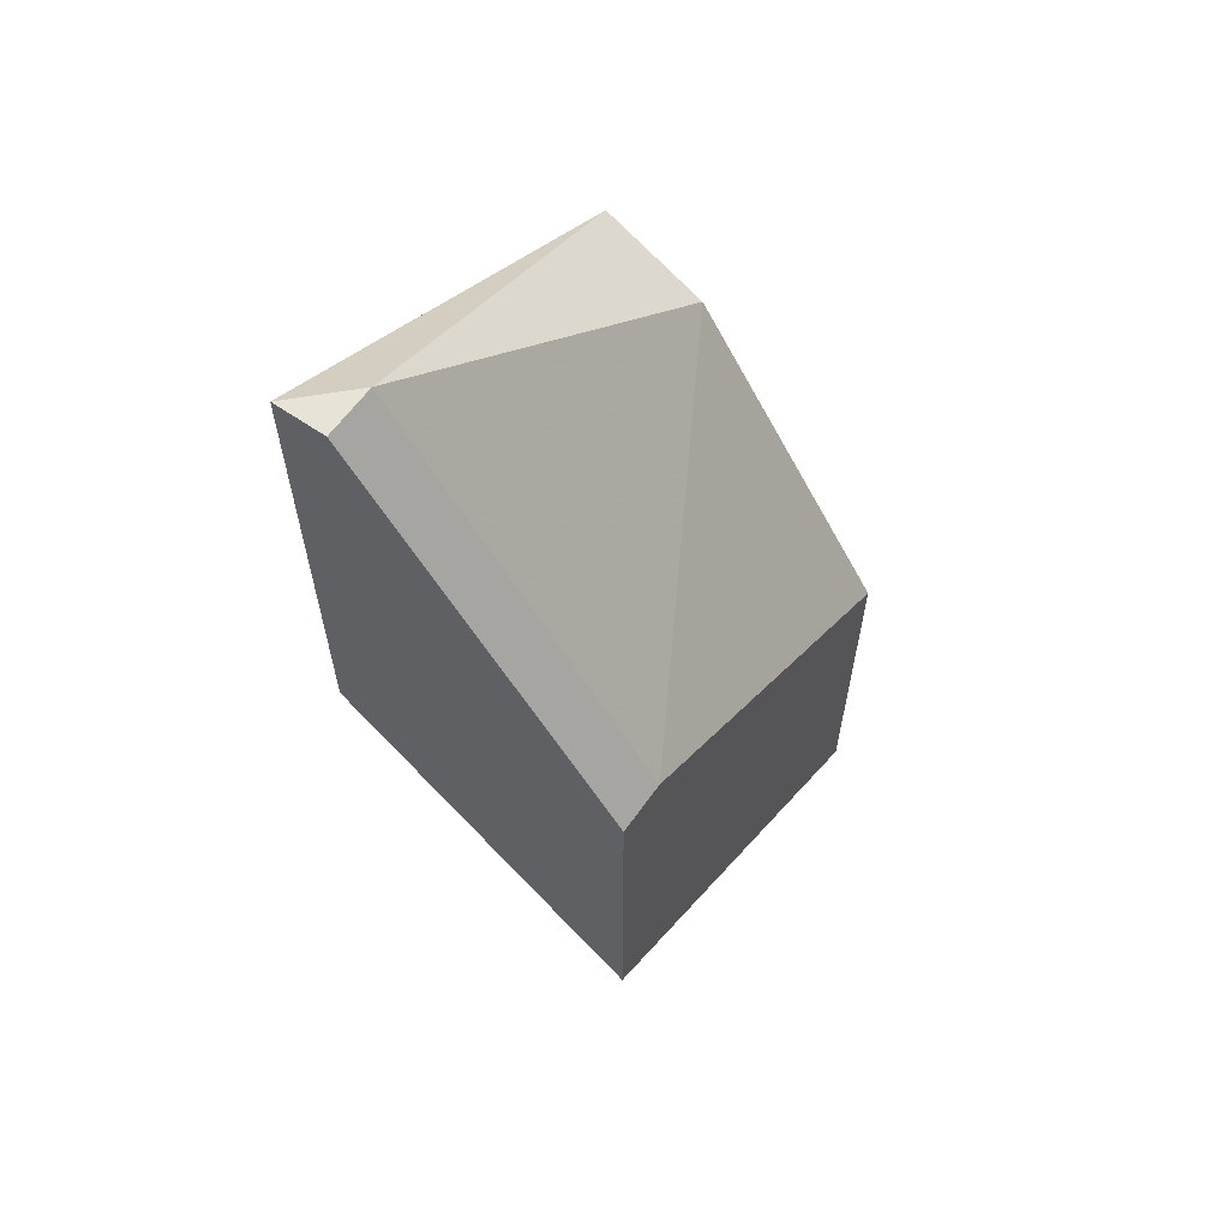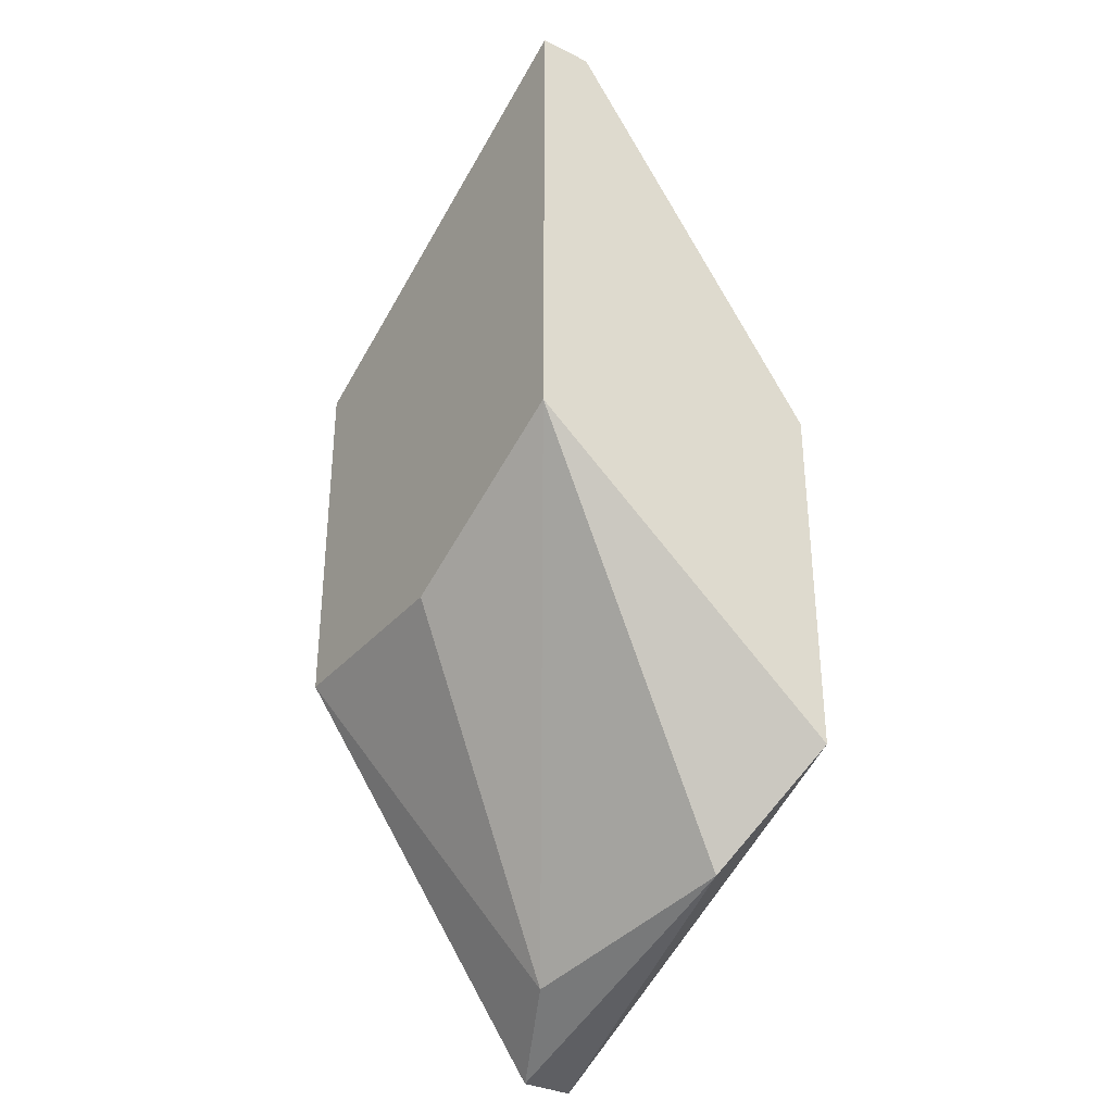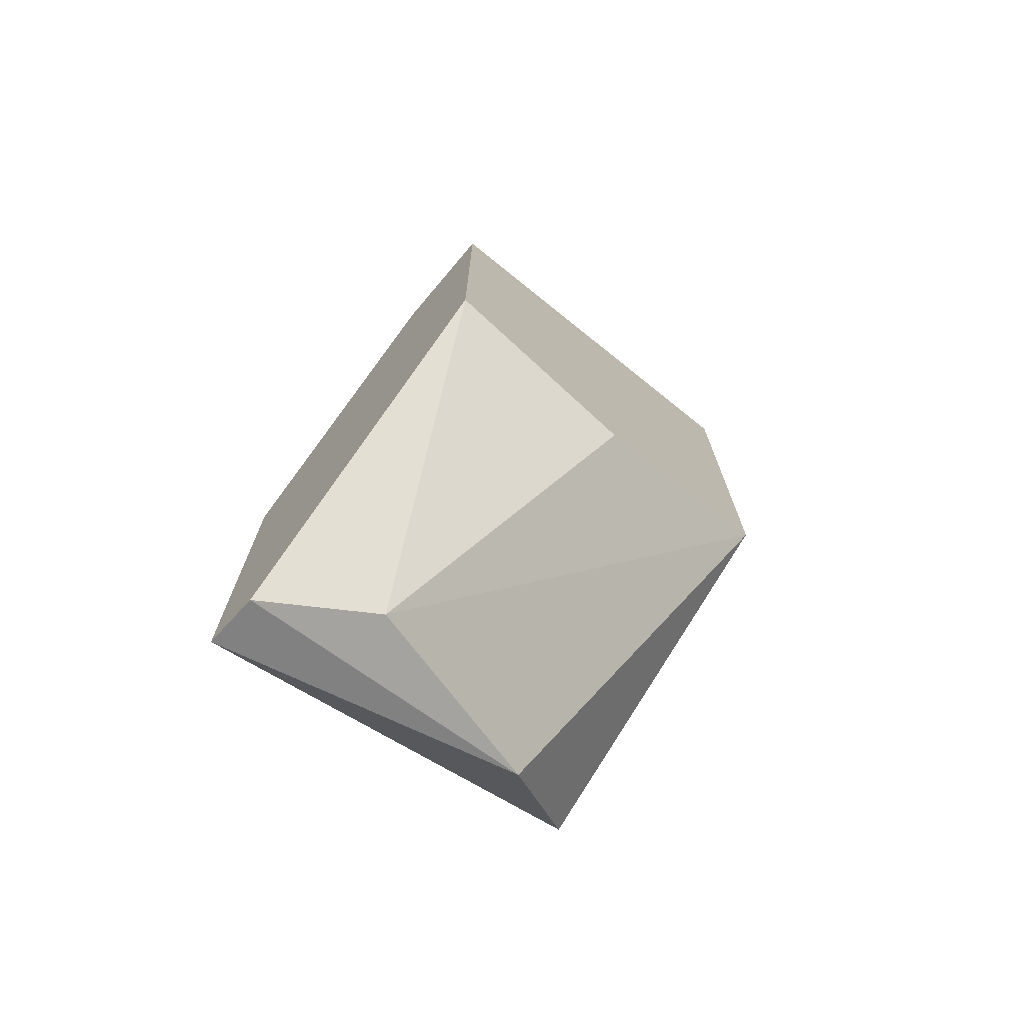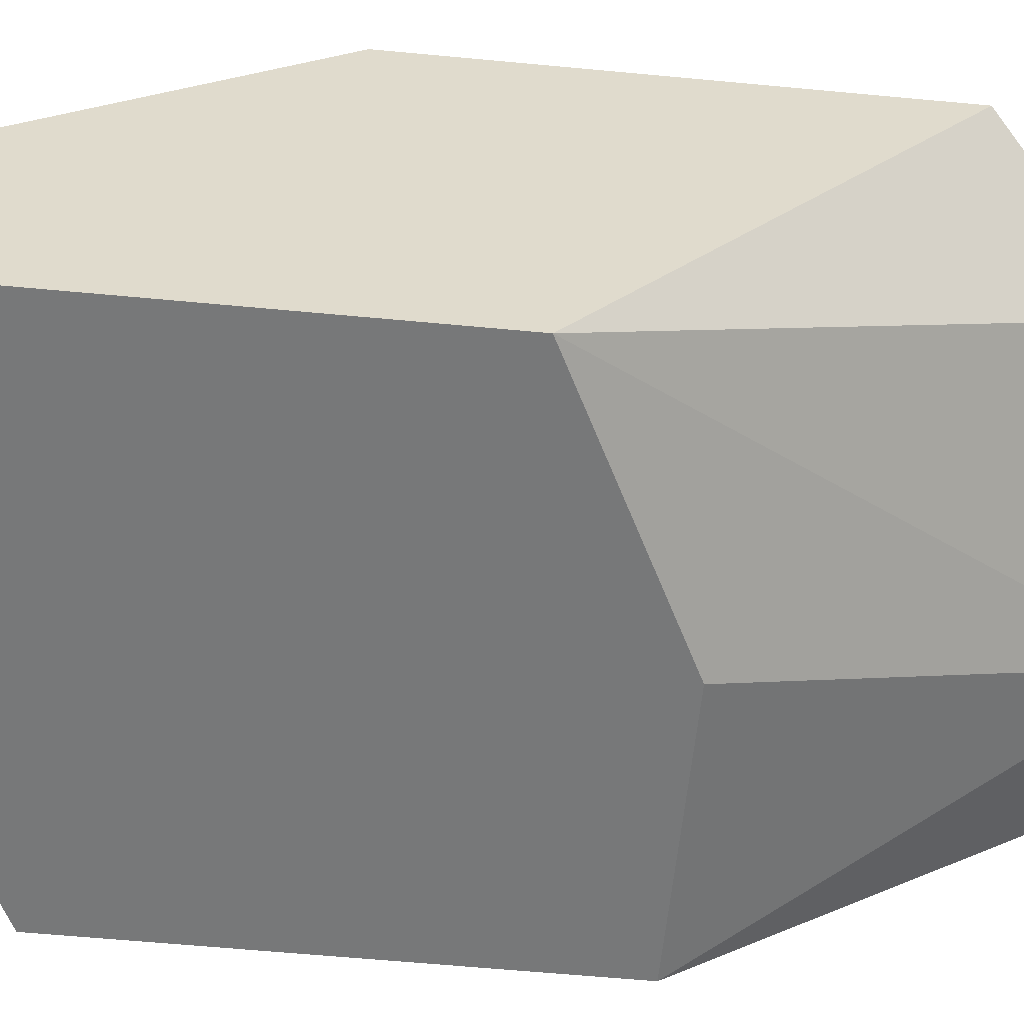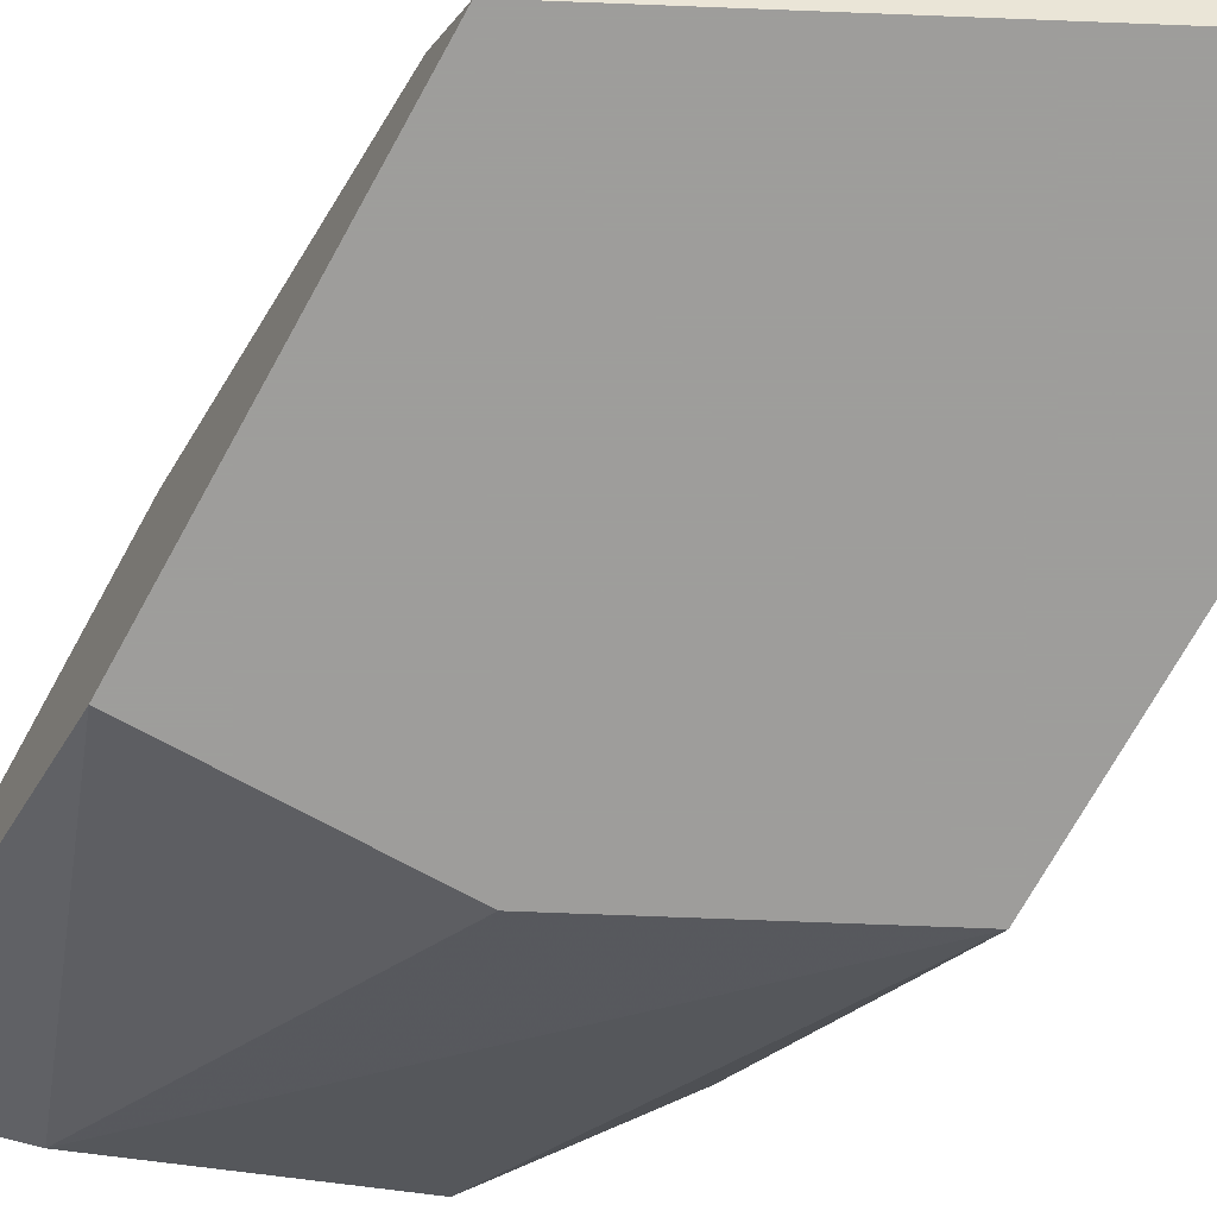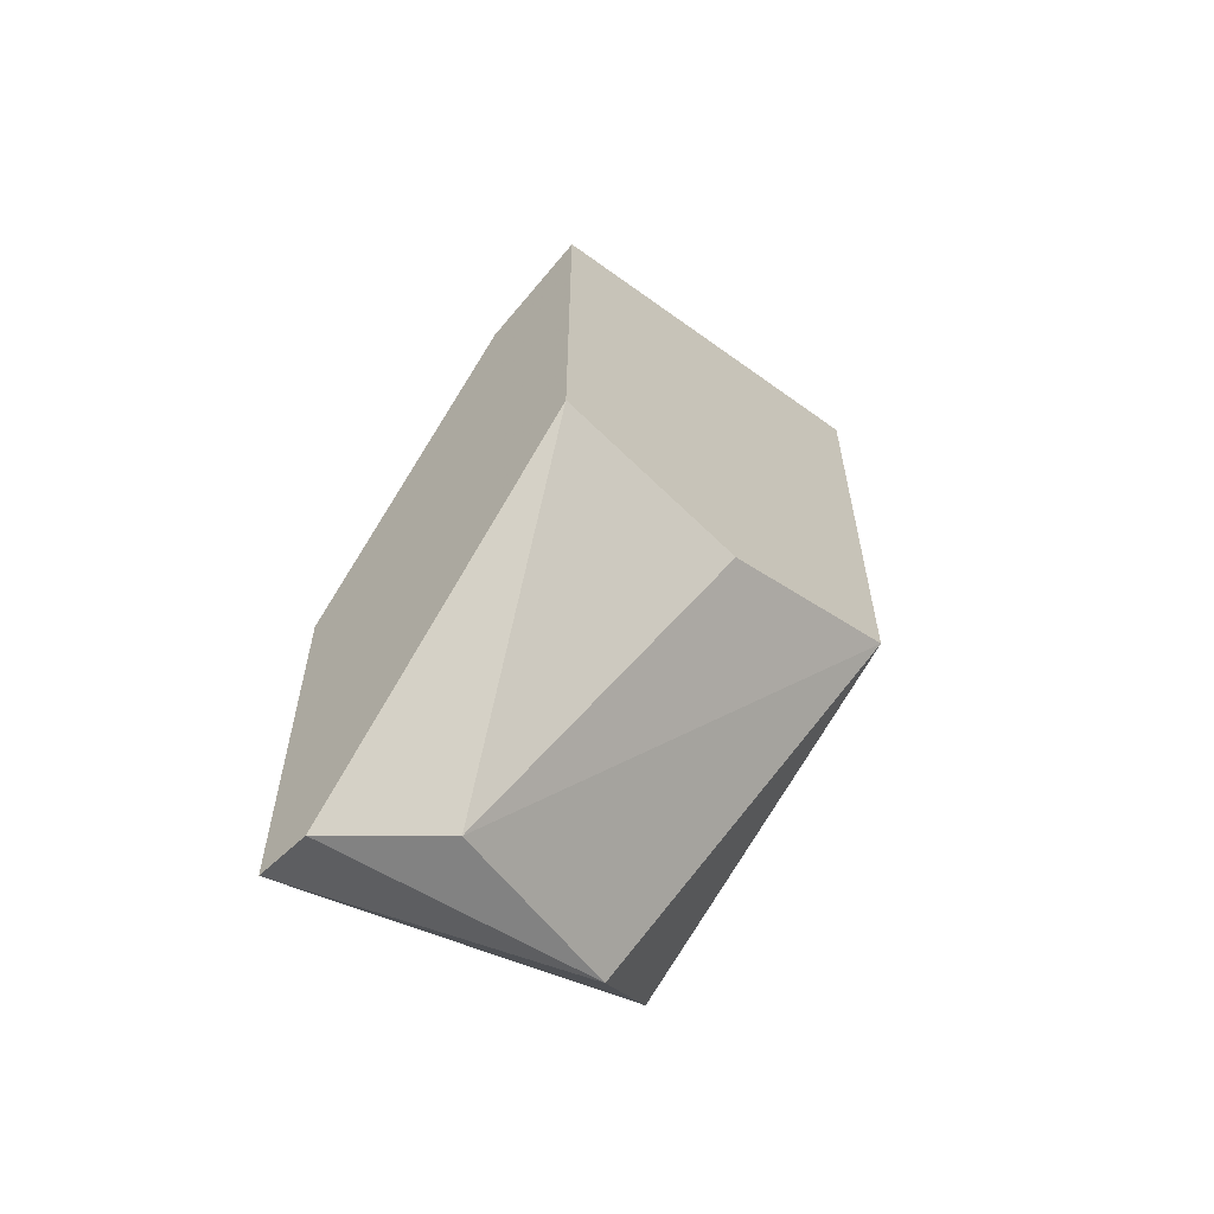
<metadata>
{"format":"obj","ext":"obj","renderer":"f3d","projection":"perspective","resolution":1024,"background":"white","views":[{"elev":61.5,"azim":125.2,"up":"+Z"},{"elev":-33.4,"azim":55.8,"up":"+Z"},{"elev":-73.0,"azim":-42.7,"up":"+Z"},{"elev":-57.4,"azim":84.3,"up":"+Y"},{"elev":-70.7,"azim":-28.8,"up":"+Y"},{"elev":-60.2,"azim":-45.6,"up":"+Z"}]}
</metadata>
<code>
v 0.0119 -0.01249 0.05091
v 0.01944 -0.01701 0.07656
v 0.01944 -0.009471 0.06599
v 0.01793 -0.01098 0.05242
v 0.008882 -0.01098 0.0494
v 0.008882 -0.009471 0.05996
v 0.008882 -0.009471 0.0494
v 0.008882 -0.0155 0.06901
v 0.008882 -0.01852 0.05996
v 0.008882 -0.01852 0.07052
v 0.01492 -0.01852 0.05996
v 0.02095 -0.01701 0.07656
v 0.02095 -0.009471 0.06599
v 0.02095 -0.009471 0.05544
v 0.02095 -0.01852 0.07656
v 0.02095 -0.01852 0.06298
f 6 8 3
f 6 5 10
f 2 12 13
f 12 14 13
f 14 6 13
f 14 12 16
f 10 11 16
f 10 5 9
f 11 10 9
f 14 16 4
f 12 2 15
f 2 10 15
f 16 12 15
f 10 16 15
f 6 14 7
f 5 6 7
f 4 5 7
f 14 4 7
f 6 10 8
f 10 2 8
f 16 11 1
f 9 5 1
f 11 9 1
f 5 4 1
f 4 16 1
f 2 13 3
f 13 6 3
f 8 2 3

</code>
